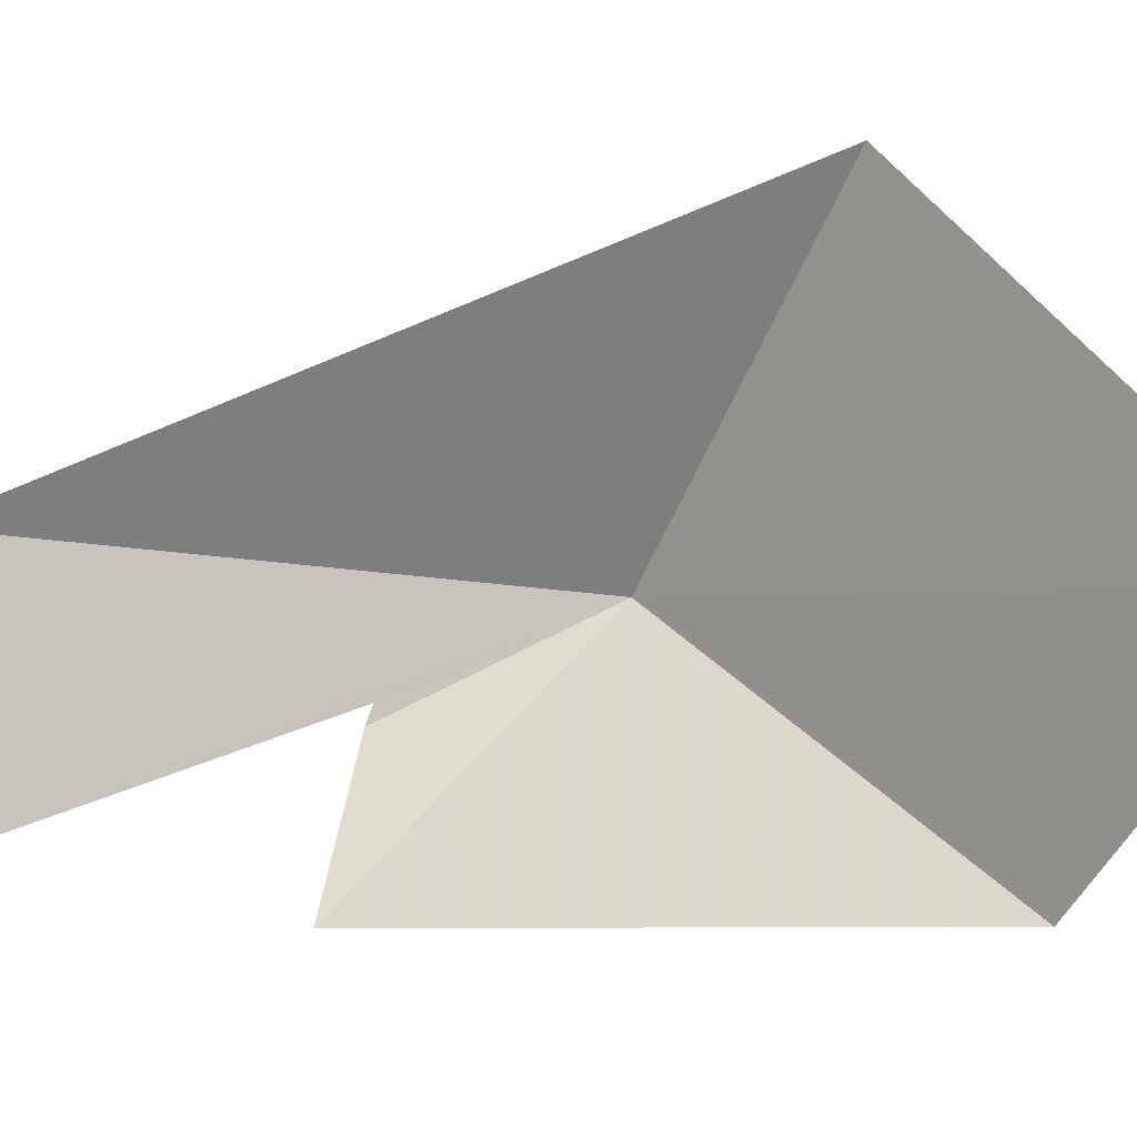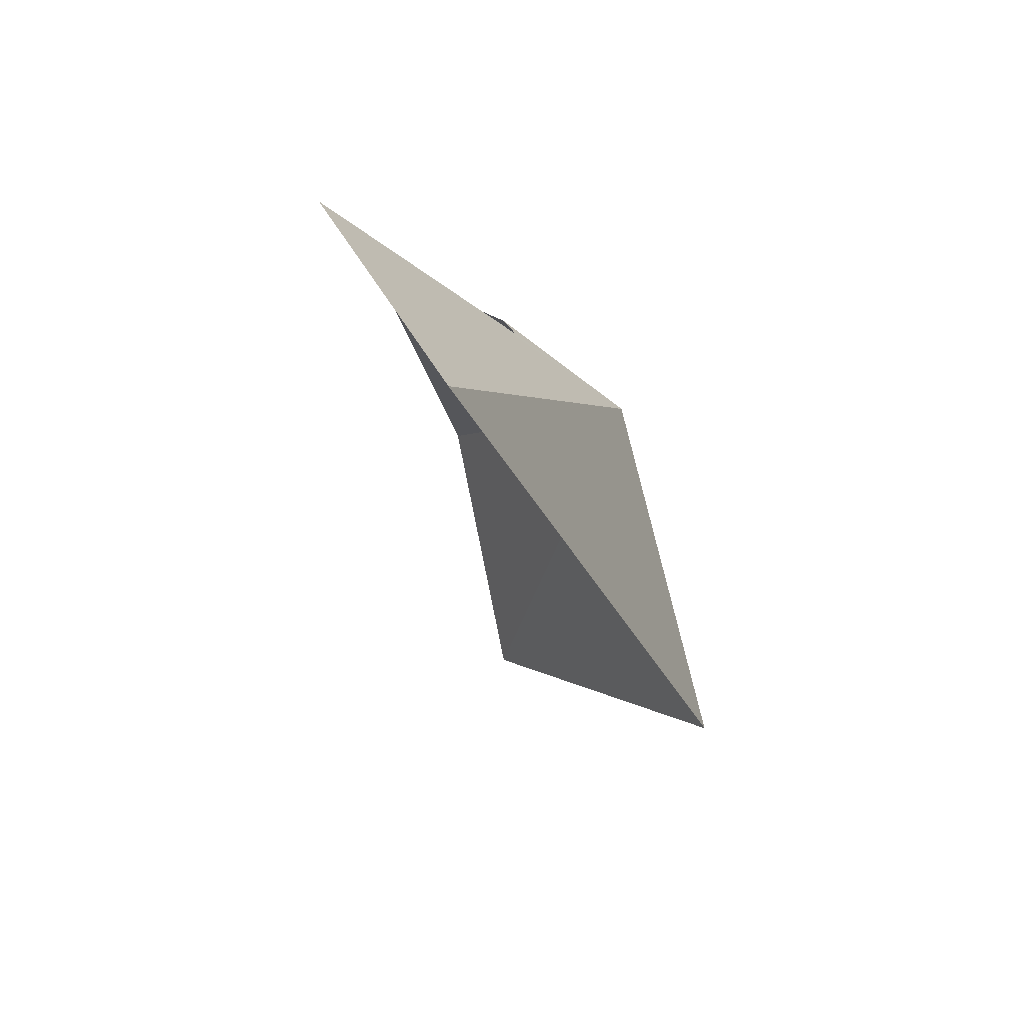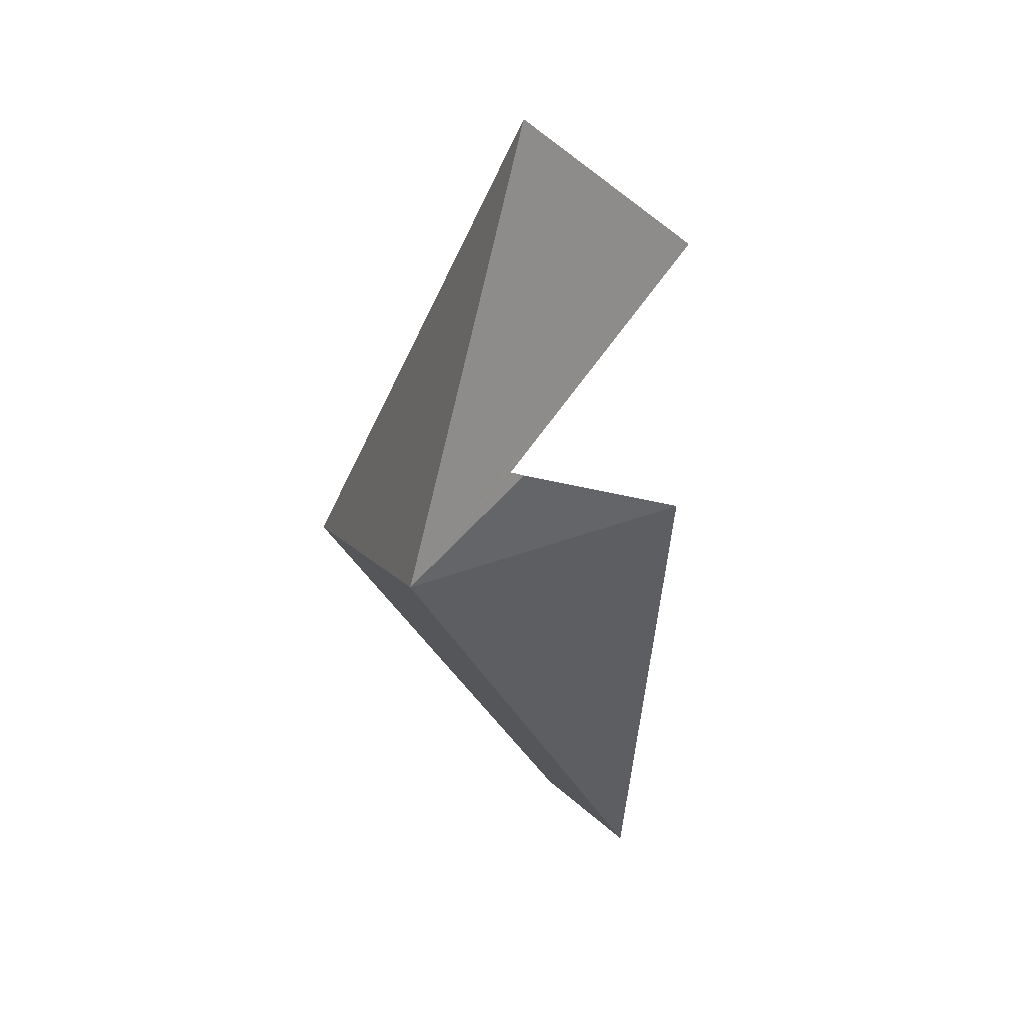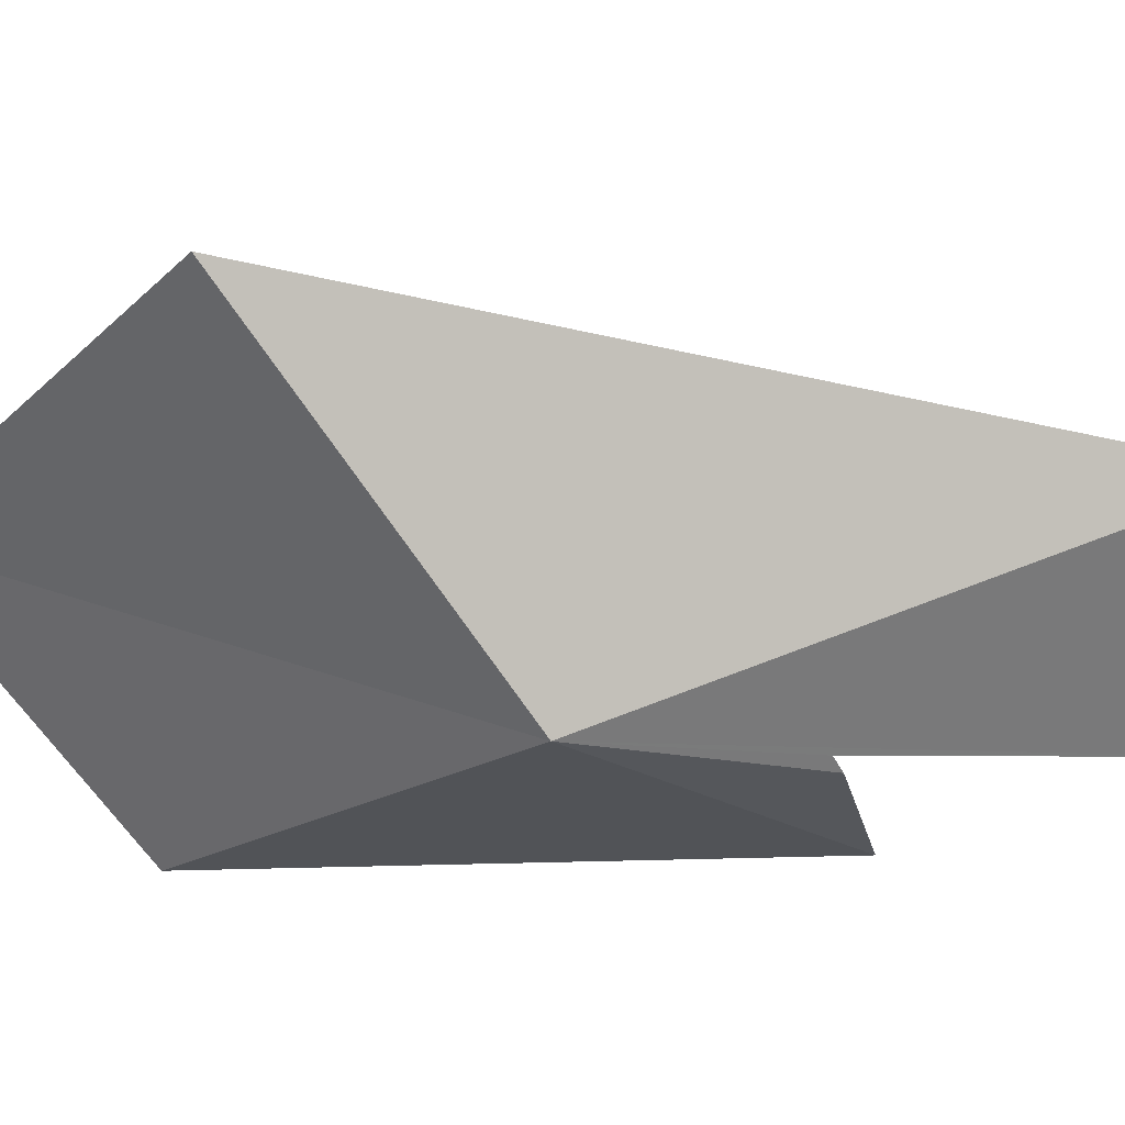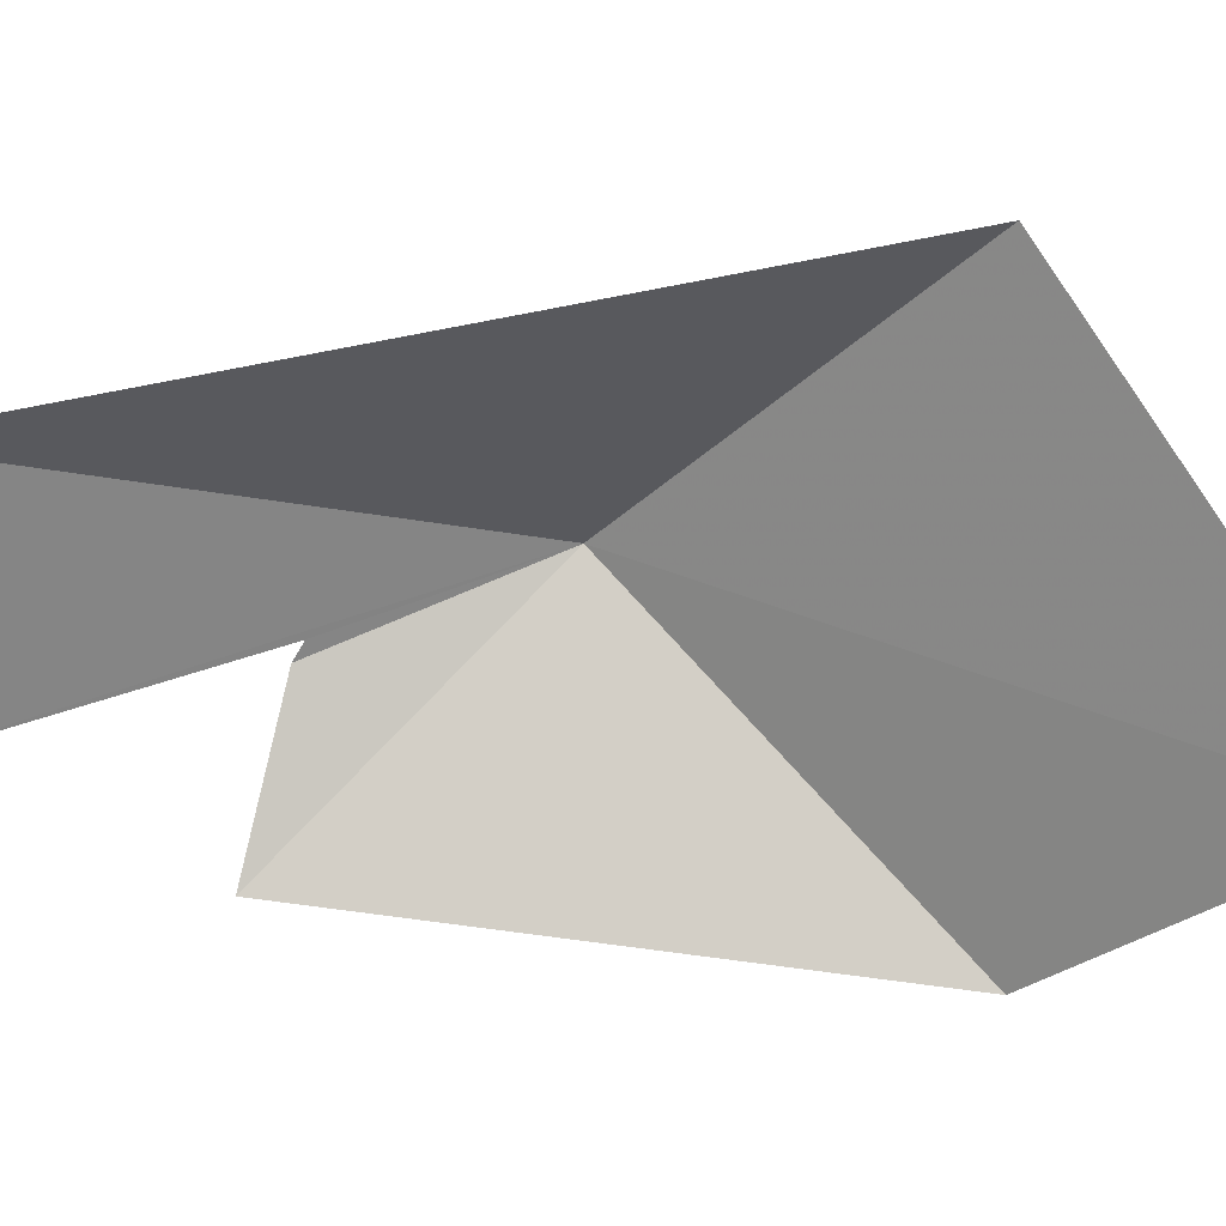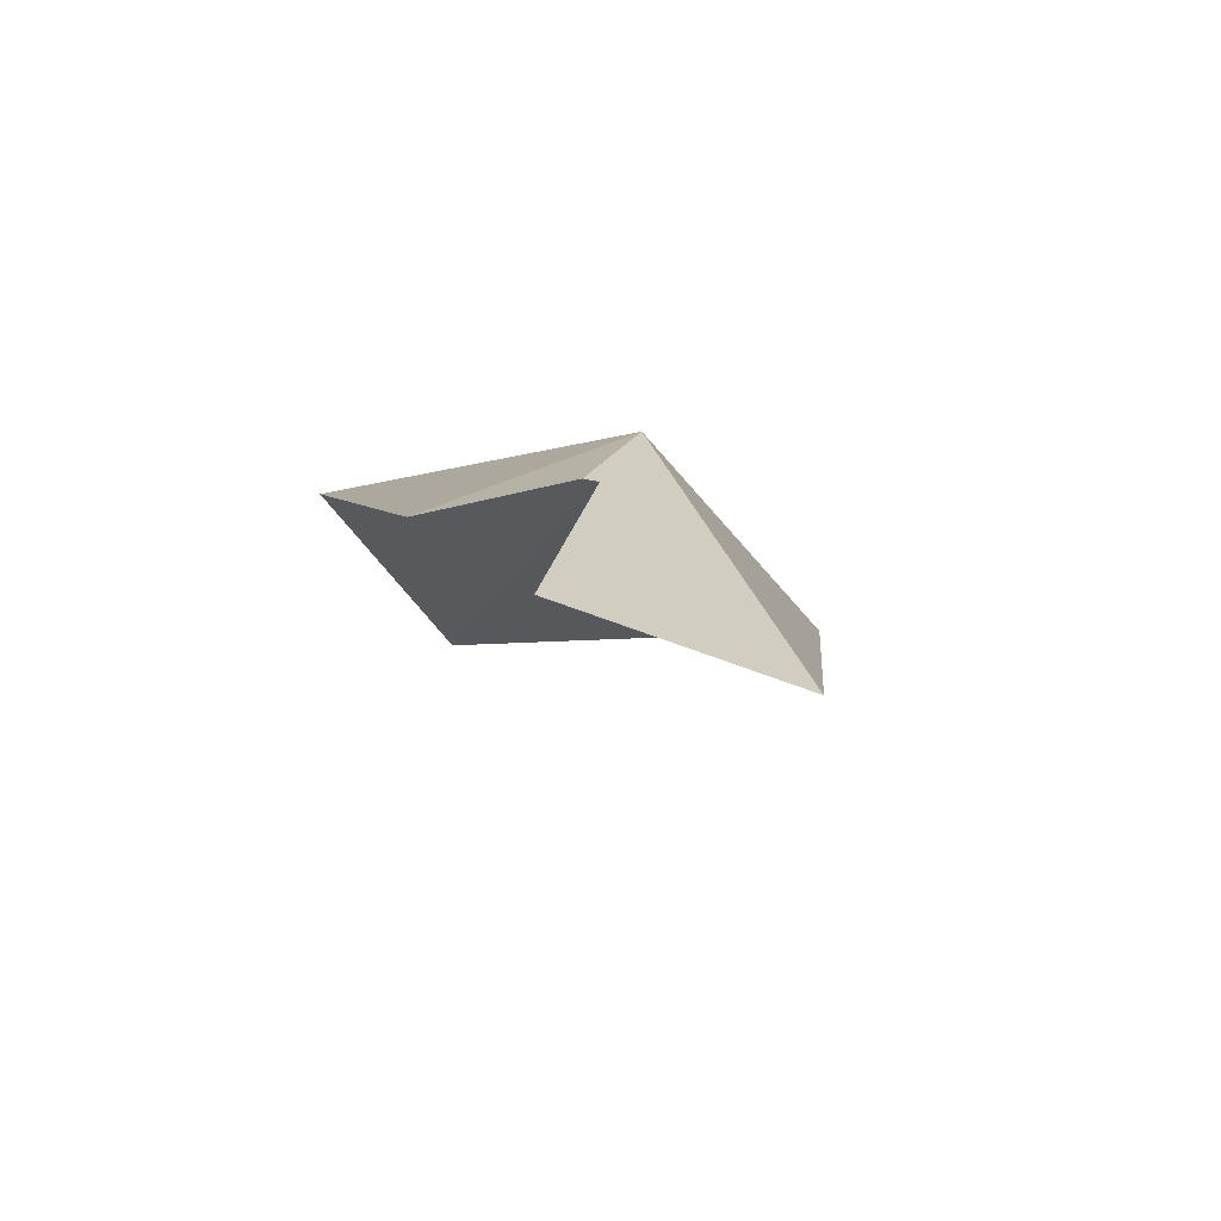
<metadata>
{"format":"obj","ext":"obj","renderer":"f3d","projection":"perspective","resolution":1024,"background":"white","views":[{"elev":-31.2,"azim":-42.4,"up":"+Z"},{"elev":39.4,"azim":-61.0,"up":"+Y"},{"elev":75.5,"azim":110.2,"up":"+Y"},{"elev":66.1,"azim":123.3,"up":"+Z"},{"elev":-6.9,"azim":-66.7,"up":"+Z"},{"elev":65.1,"azim":-104.9,"up":"+Y"}]}
</metadata>
<code>
v -135.1 4.96 66.56
v -139.8 8.334 66.84
v -138.6 9.222 64.65
v -136.4 6.612 65.77
v -136.4 6.734 65.6
v -136.2 1.204 68.45
v -134.3 -1.072 64.38
v -136.6 7.088 63.89
v -133.5 2.21 63.19
f 1 4 3
f 1 3 2
f 1 5 4
f 1 6 7
f 1 7 9
f 1 9 8
f 1 2 6
f 1 8 5

</code>
